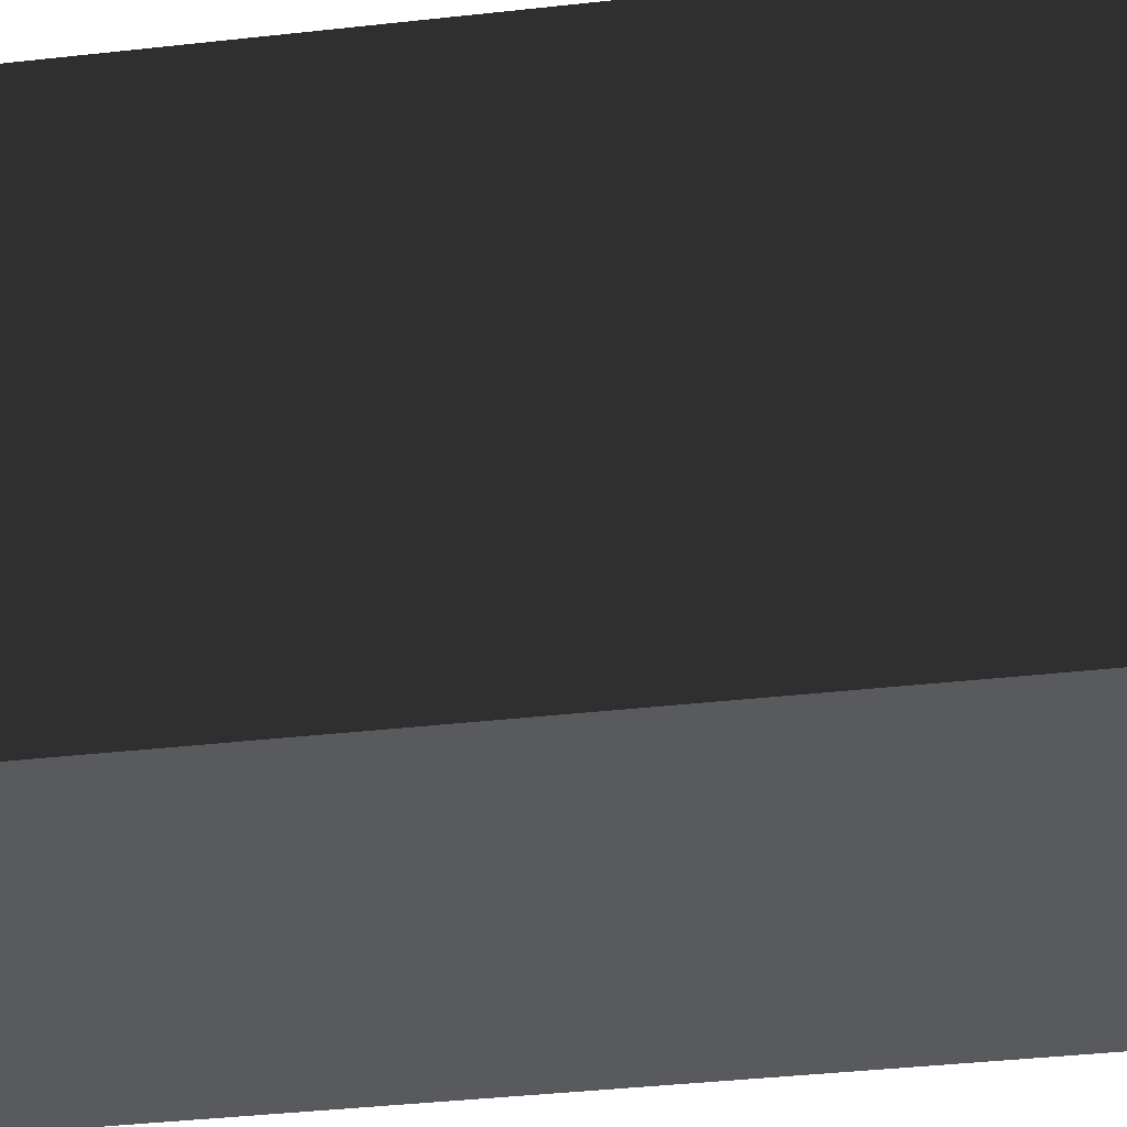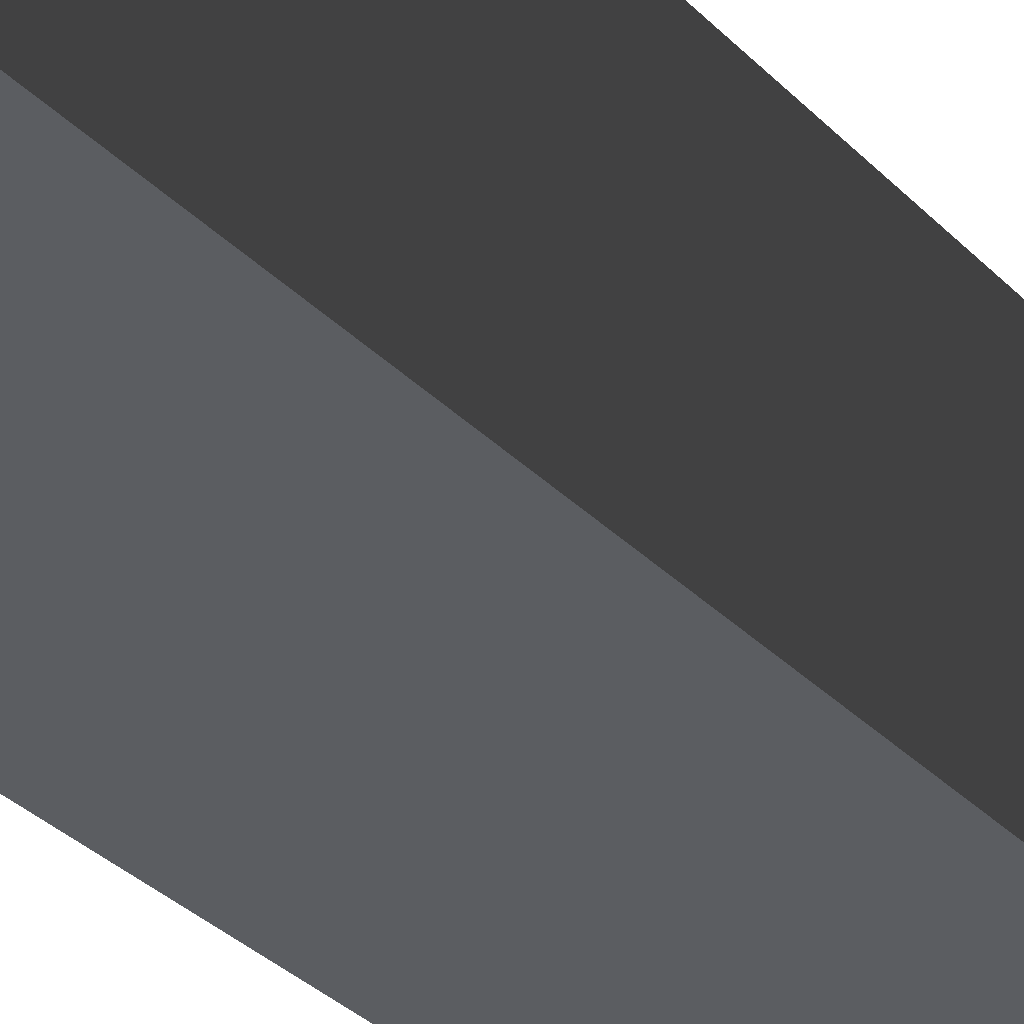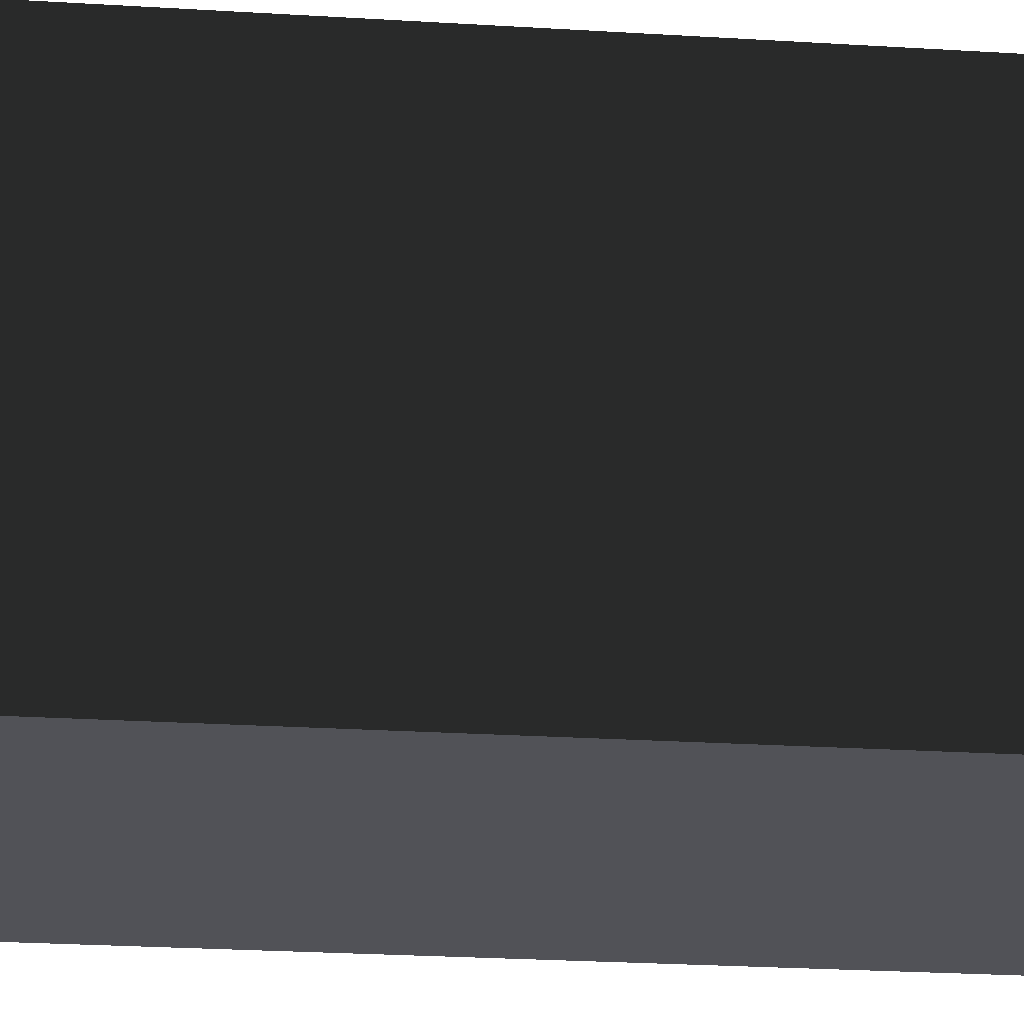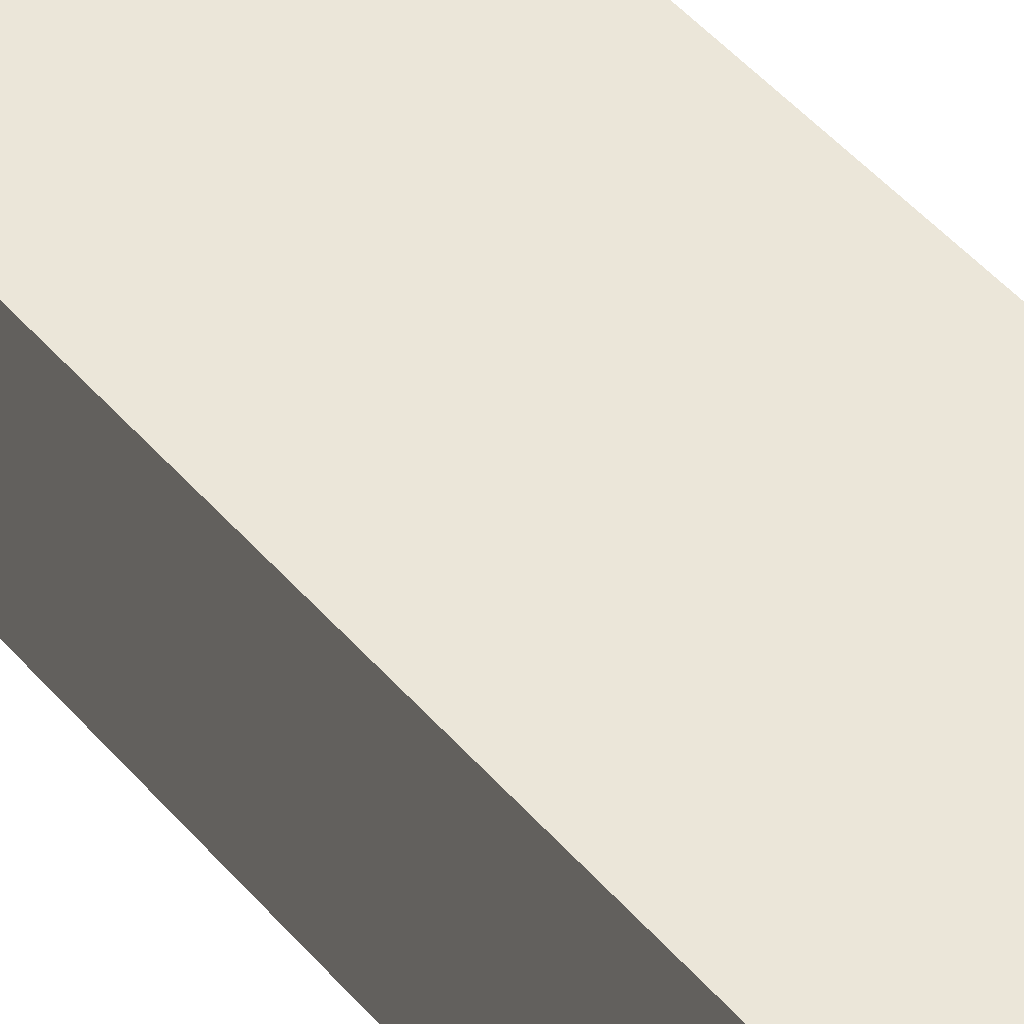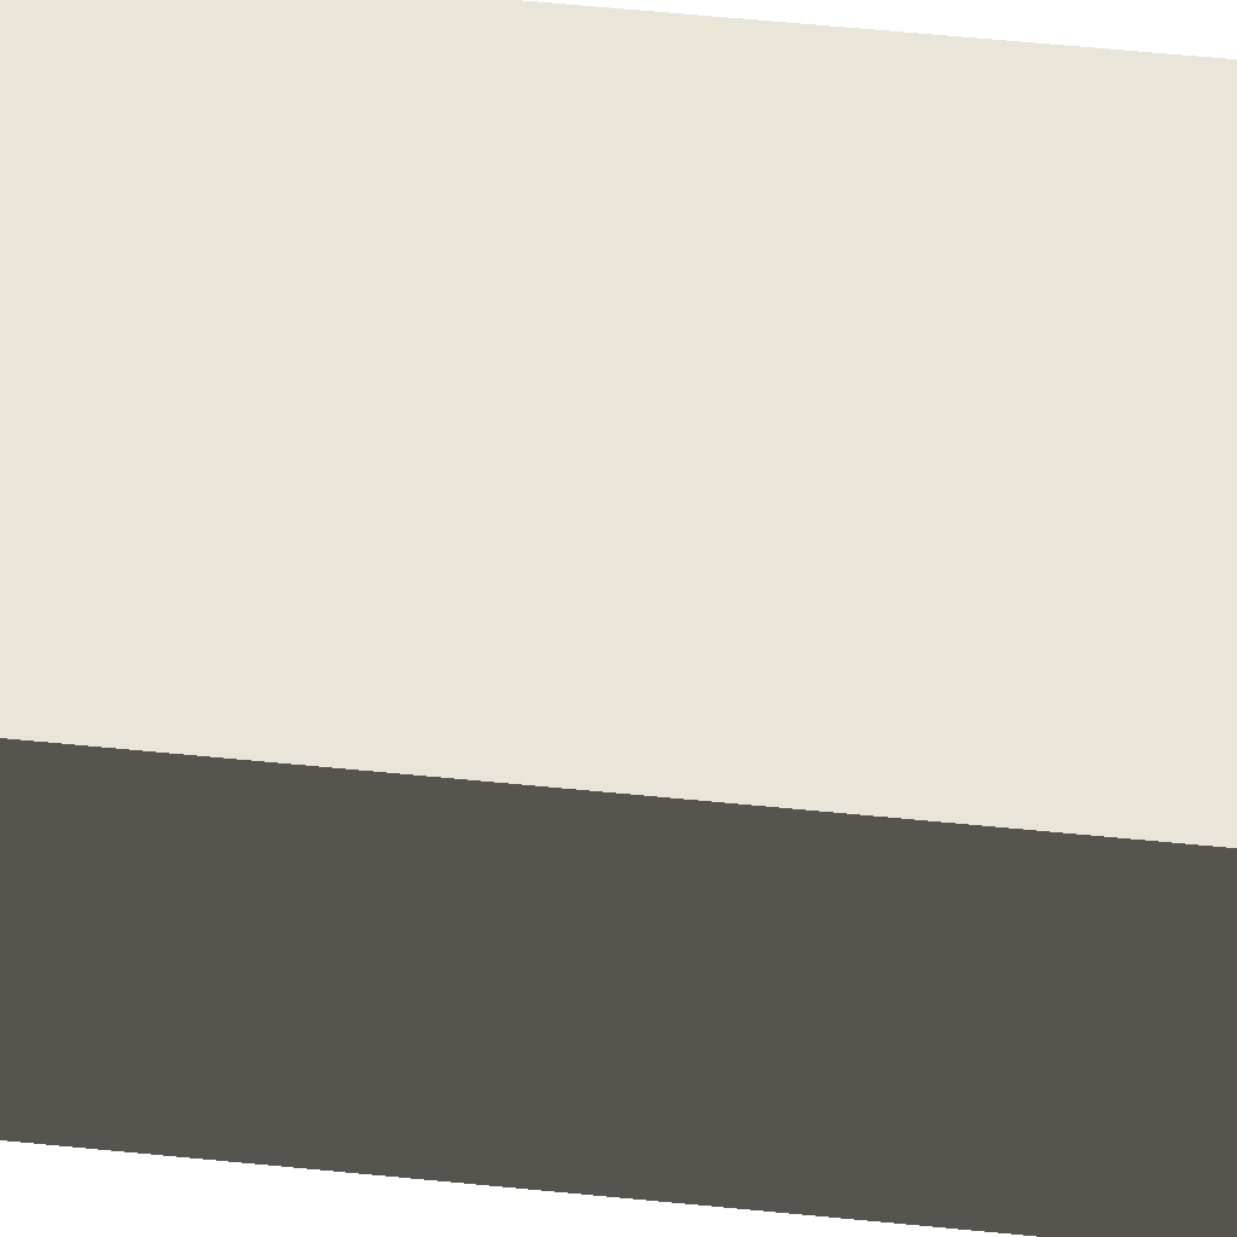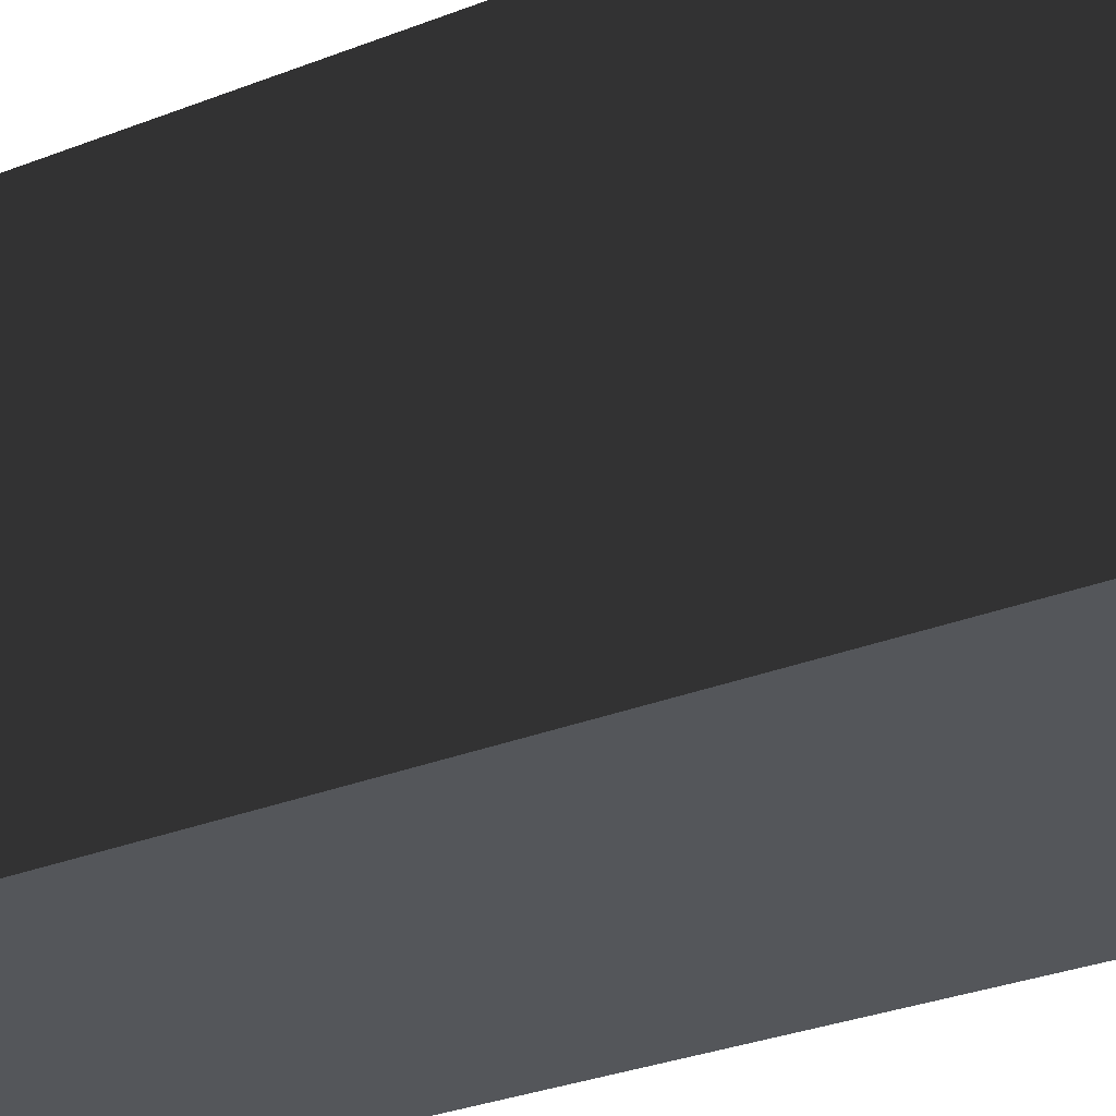
<metadata>
{"format":"obj","ext":"obj","renderer":"f3d","projection":"perspective","resolution":1024,"background":"white","views":[{"elev":-30.6,"azim":99.8,"up":"+Z"},{"elev":-35.8,"azim":38.2,"up":"+Z"},{"elev":-21.4,"azim":-96.7,"up":"+Z"},{"elev":56.4,"azim":-41.7,"up":"+Z"},{"elev":59.7,"azim":95.8,"up":"+Z"},{"elev":-25.3,"azim":-56.0,"up":"+Z"}]}
</metadata>
<code>
o Slope_post_2__192413__temp_Slope_post_2__192413_.012
v -0.05071 -0.1564 -0.05
v -0.05071 -0.1564 0.05
v 0.04929 -0.1564 0.05
v 0.04929 -0.1564 -0.05
v -0.05071 0.1428 0.05
v 0.04929 0.1696 0.05
v -0.05071 0.1428 -0.05
v 0.04929 0.1696 -0.05
f 4 3 2 1
f 2 3 6 5
f 6 8 7 5
f 2 5 7 1
f 4 1 7 8
f 6 3 4 8

</code>
